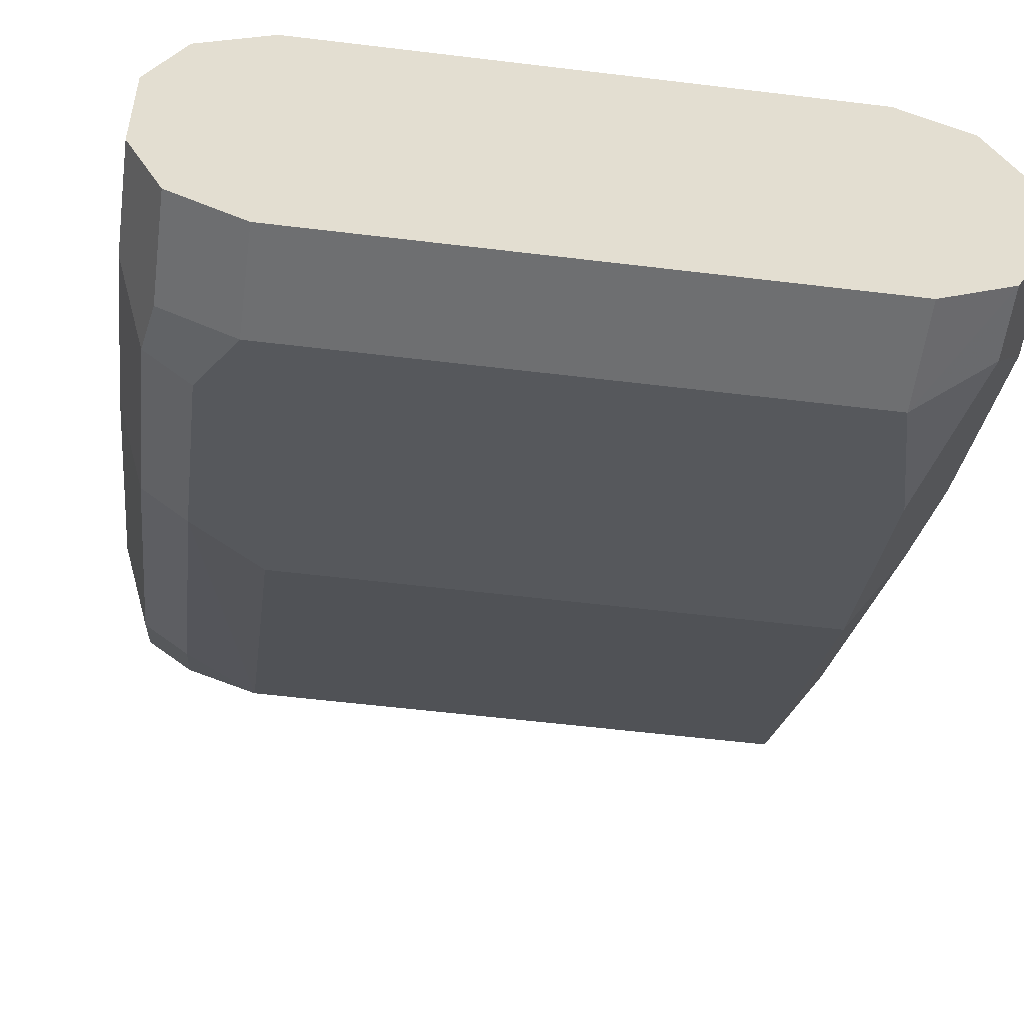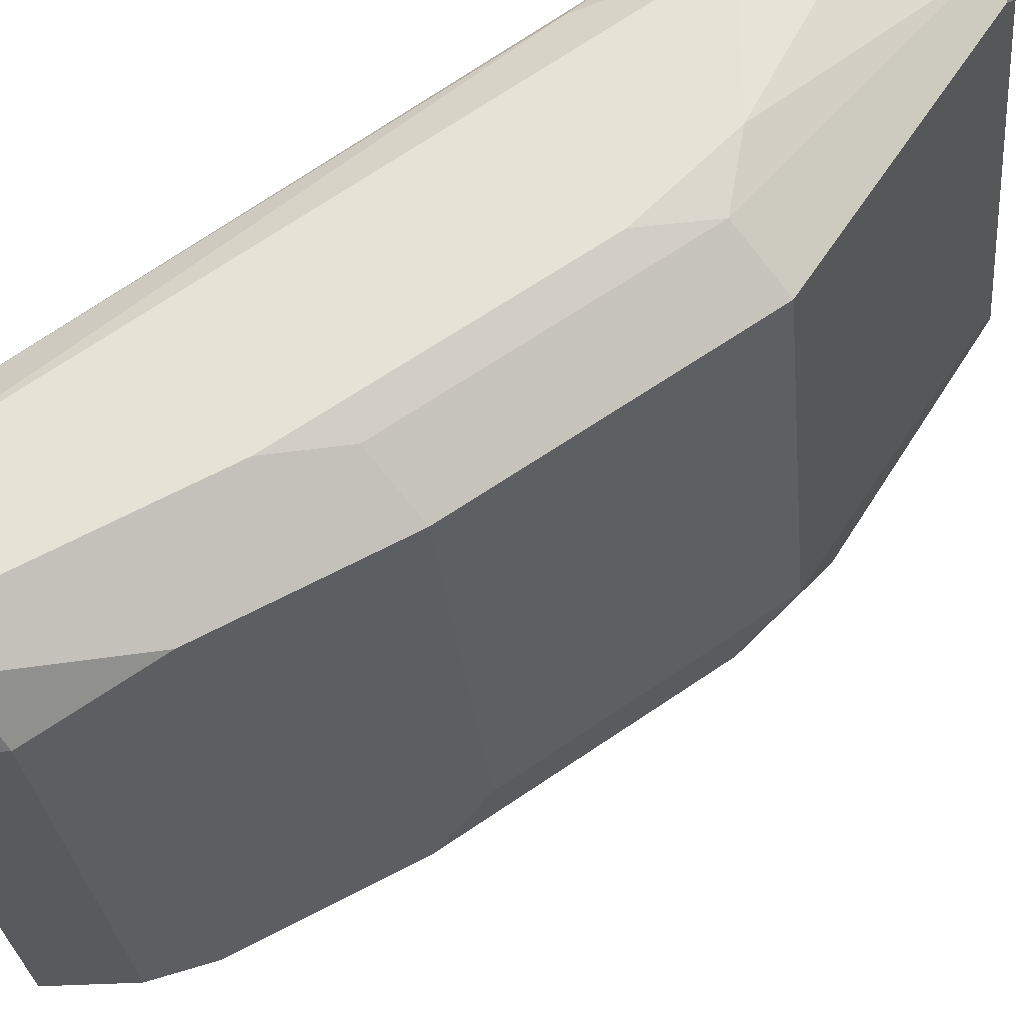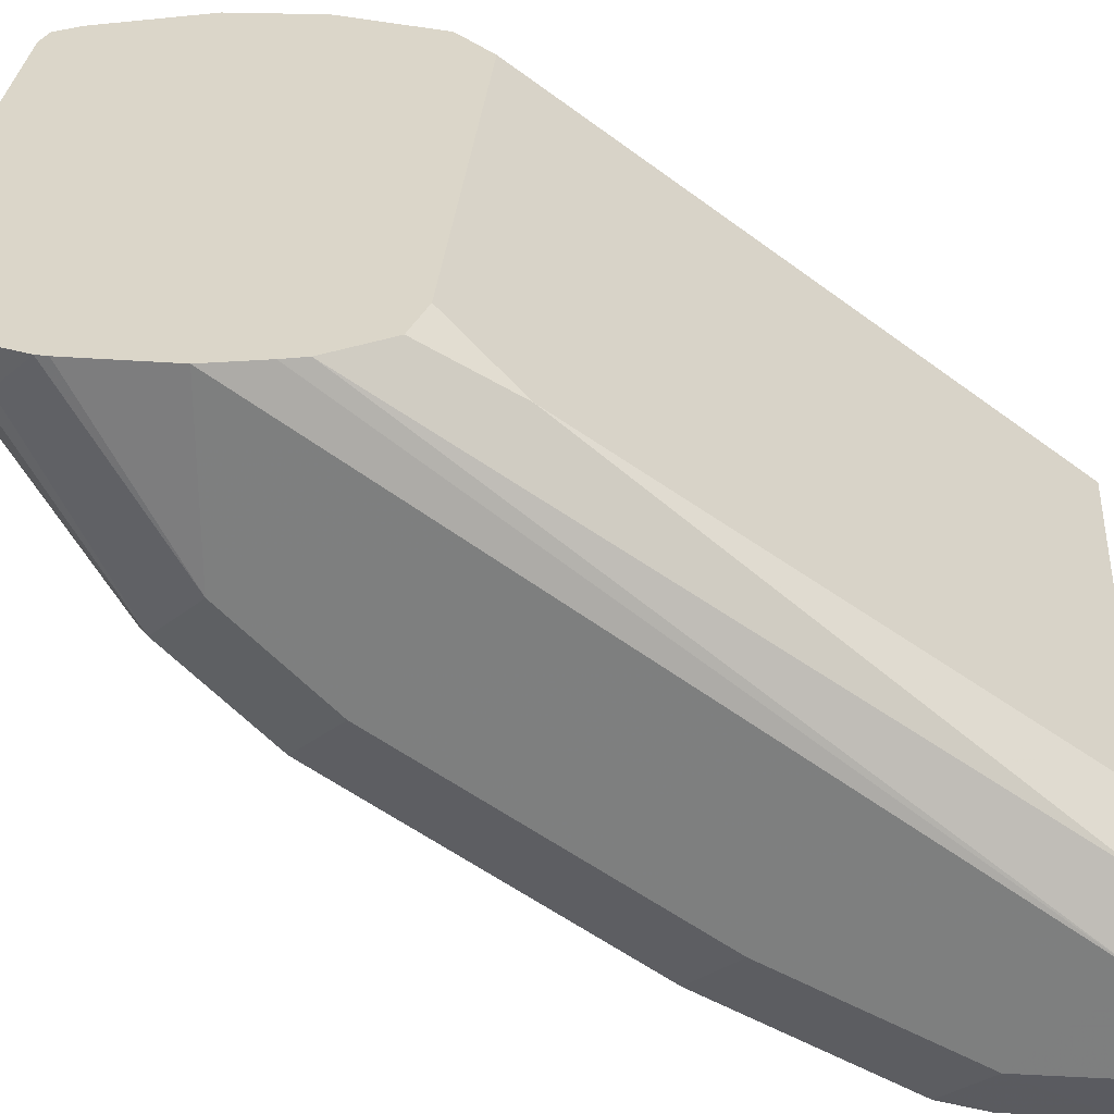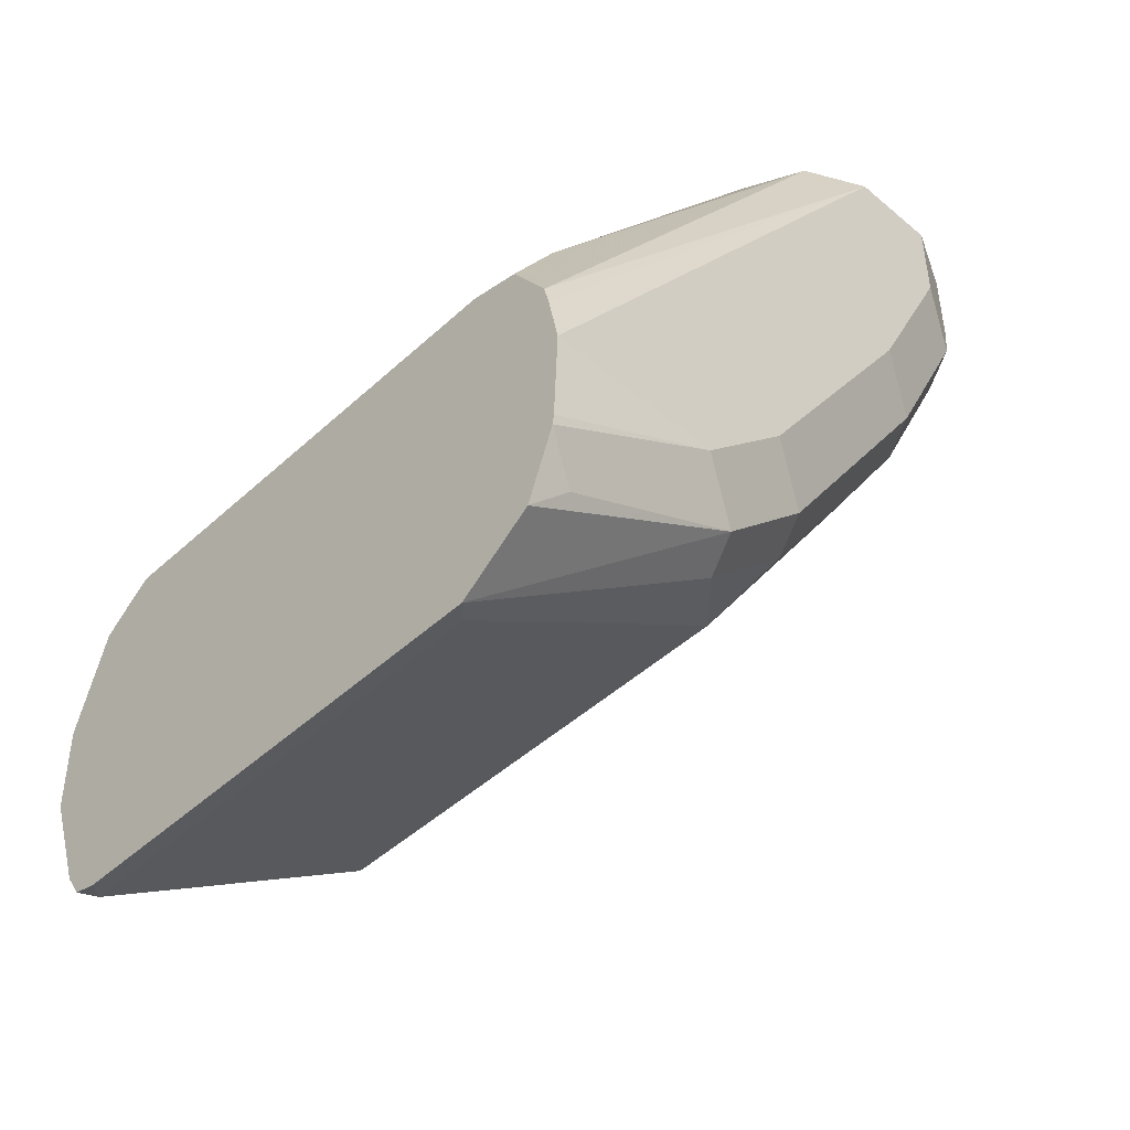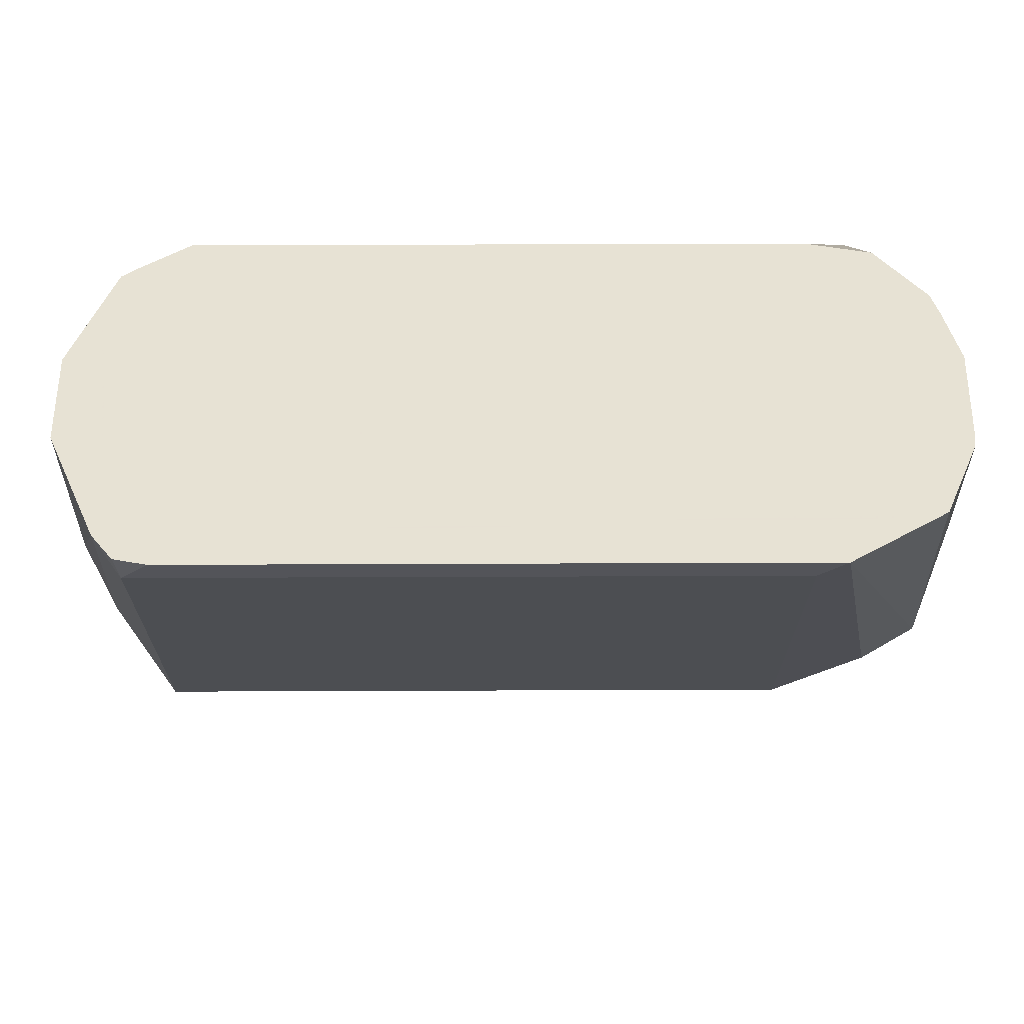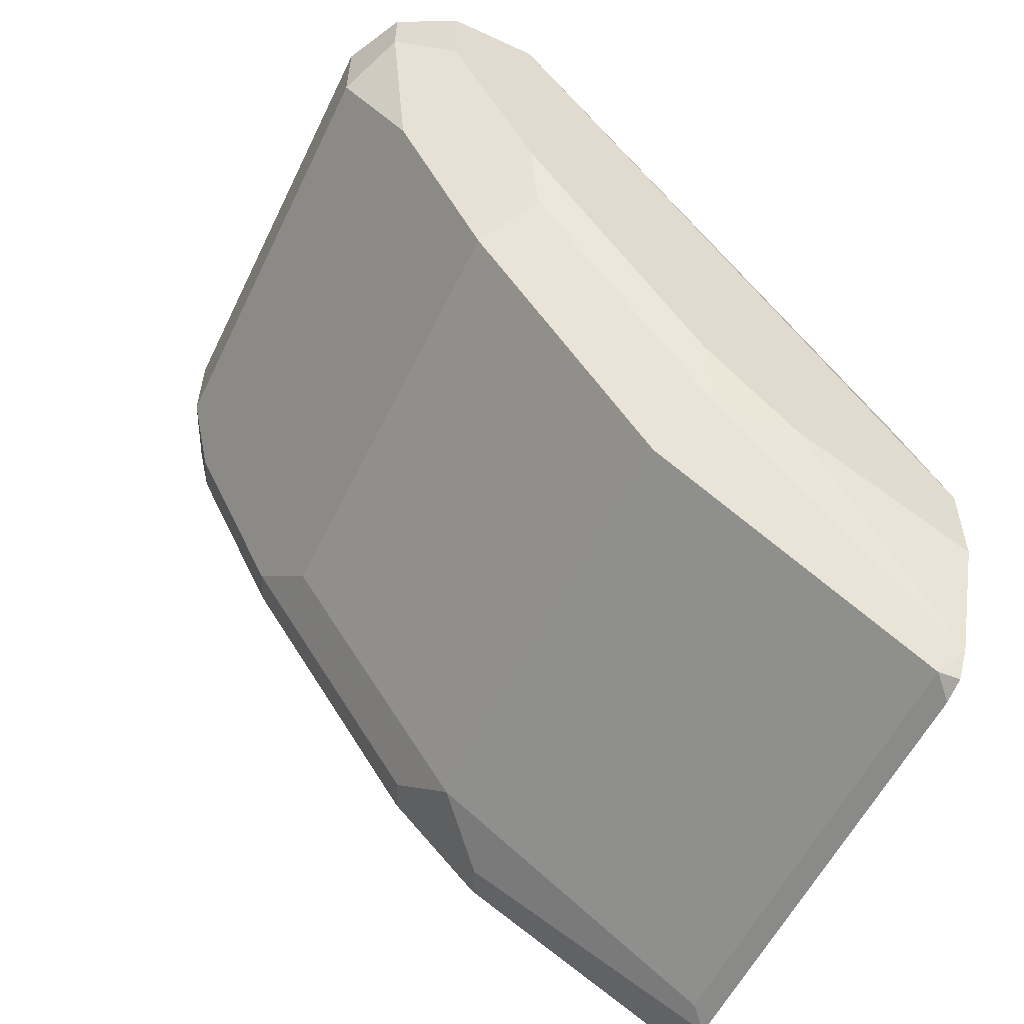
<metadata>
{"format":"obj","ext":"obj","renderer":"f3d","projection":"perspective","resolution":1024,"background":"white","views":[{"elev":-54.5,"azim":172.6,"up":"+Z"},{"elev":-30.5,"azim":-84.4,"up":"+Z"},{"elev":29.8,"azim":94.4,"up":"+Z"},{"elev":-46.2,"azim":46.2,"up":"+Y"},{"elev":39.7,"azim":-0.3,"up":"+Z"},{"elev":-56.9,"azim":-115.7,"up":"+Y"}]}
</metadata>
<code>
v -0.1336 -0.334 -0.6012
v -0.1186 -0.4047 -0.5383
v -0.1328 -0.3666 -0.5383
v -0.1336 -0.334 -0.5383
v -0.1336 -0.3006 -0.6346
v -0.128 -0.3284 -0.629
v -0.1113 -0.4119 -0.5455
v -0.1128 -0.4133 -0.5383
v -0.1113 -0.3451 -0.6457
v -0.122 -0.2967 -0.5383
v -0.1252 -0.2839 -0.5511
v -0.1336 -0.1002 -0.7013
v -0.1336 -0.2004 -0.7013
v -0.128 -0.2282 -0.6958
v 0.05566 -0.4119 -0.5455
v -0.1041 -0.4155 -0.5383
v 0.05566 -0.3451 -0.6457
v -0.1113 -0.2449 -0.7125
v -0.1176 -0.2928 -0.5383
v -0.1224 -0.1002 -0.6791
v -0.1336 -0.1002 -0.7348
v -0.1336 -0.1336 -0.7347
v -0.1224 -0.1893 -0.7236
v 0.06289 -0.4155 -0.5383
v 0.07793 -0.3562 -0.6234
v 0.07793 -0.3228 -0.6568
v 0.05566 -0.2449 -0.7125
v 0.07793 -0.2227 -0.7236
v -0.1113 -0.1781 -0.7459
v -0.1002 -0.1336 -0.7682
v -0.08906 -0.2227 -0.7236
v -0.1041 -0.2819 -0.5383
v -0.1002 -0.1002 -0.6679
v -0.1224 -0.1002 -0.757
v -0.1224 -0.1225 -0.757
v 0.08596 -0.3988 -0.5383
v 0.09184 -0.3507 -0.6179
v 0.09184 -0.3173 -0.6513
v 0.07793 -0.1559 -0.757
v 0.09184 -0.2171 -0.718
v -0.1002 -0.1002 -0.7681
v -0.06679 -0.1002 -0.7682
v 0.06678 -0.1336 -0.7682
v -0.08906 -0.1559 -0.757
v 0.06289 -0.2819 -0.5383
v -0.08906 -0.2561 -0.5566
v 0.06678 -0.1002 -0.6679
v 0.08864 -0.3969 -0.5383
v 0.1002 -0.334 -0.6012
v 0.09184 -0.3841 -0.5511
v 0.1002 -0.3006 -0.6346
v 0.08905 -0.1336 -0.757
v 0.09184 -0.1503 -0.7514
v 0.1002 -0.2004 -0.7013
v 0.06678 -0.1002 -0.7682
v 0.08093 -0.2864 -0.5383
v 0.07793 -0.2561 -0.5566
v 0.08905 -0.1002 -0.6791
v 0.07793 -0.1225 -0.6568
v 0.09823 -0.3713 -0.5383
v 0.09873 -0.3674 -0.5383
v 0.1002 -0.334 -0.5383
v 0.08905 -0.1002 -0.757
v 0.1002 -0.1336 -0.7347
v 0.09429 -0.3065 -0.5383
v 0.1002 -0.1002 -0.7013
v 0.09628 -0.3145 -0.5383
v 0.1002 -0.1002 -0.7347
f 30 55 43
f 30 41 42
f 30 42 55
f 30 35 34
f 30 34 41
f 30 43 39
f 32 46 33
f 30 44 31
f 32 45 57
f 32 57 46
f 33 46 57
f 29 35 30
f 33 57 47
f 30 39 44
f 28 40 38
f 21 34 22
f 28 39 53
f 28 44 39
f 28 31 44
f 26 28 38
f 25 38 37
f 25 26 38
f 18 31 28
f 24 37 36
f 24 25 37
f 22 34 35
f 20 32 33
f 19 32 20
f 18 28 27
f 36 37 48
f 28 53 40
f 37 49 50
f 53 63 64
f 37 50 48
f 18 30 31
f 64 68 66
f 63 68 64
f 62 66 67
f 58 65 66
f 57 58 59
f 56 58 57
f 56 65 58
f 52 63 53
f 49 62 61
f 49 66 62
f 49 64 66
f 49 54 64
f 49 51 54
f 65 67 66
f 49 60 50
f 48 50 60
f 47 59 58
f 47 57 59
f 45 56 57
f 43 63 52
f 43 55 63
f 40 64 54
f 40 53 64
f 39 52 53
f 39 43 52
f 38 54 51
f 38 40 54
f 37 51 49
f 37 38 51
f 49 61 60
f 18 29 30
f 6 14 9
f 18 23 35
f 4 11 12
f 4 10 11
f 2 9 7
f 2 6 9
f 2 4 3
f 2 10 4
f 2 19 10
f 2 32 19
f 2 45 32
f 2 56 45
f 2 65 56
f 2 67 65
f 2 62 67
f 2 60 61
f 2 48 60
f 2 36 48
f 2 24 36
f 2 16 24
f 2 8 16
f 2 7 8
f 1 6 2
f 1 5 6
f 1 13 5
f 1 22 13
f 1 12 22
f 1 4 12
f 1 3 4
f 1 2 3
f 18 35 29
f 5 13 14
f 5 14 6
f 2 61 62
f 7 24 16
f 7 15 24
f 17 27 28
f 17 26 25
f 15 25 24
f 15 17 25
f 13 18 14
f 13 23 18
f 13 35 23
f 13 22 35
f 12 34 21
f 12 41 34
f 12 42 41
f 12 55 42
f 12 63 55
f 12 68 63
f 12 21 22
f 12 66 68
f 7 9 17
f 7 17 15
f 9 14 18
f 9 18 27
f 9 27 17
f 10 19 20
f 7 16 8
f 11 20 12
f 10 20 11
f 12 58 66
f 12 47 58
f 17 28 26
f 12 20 33
f 12 33 47

</code>
